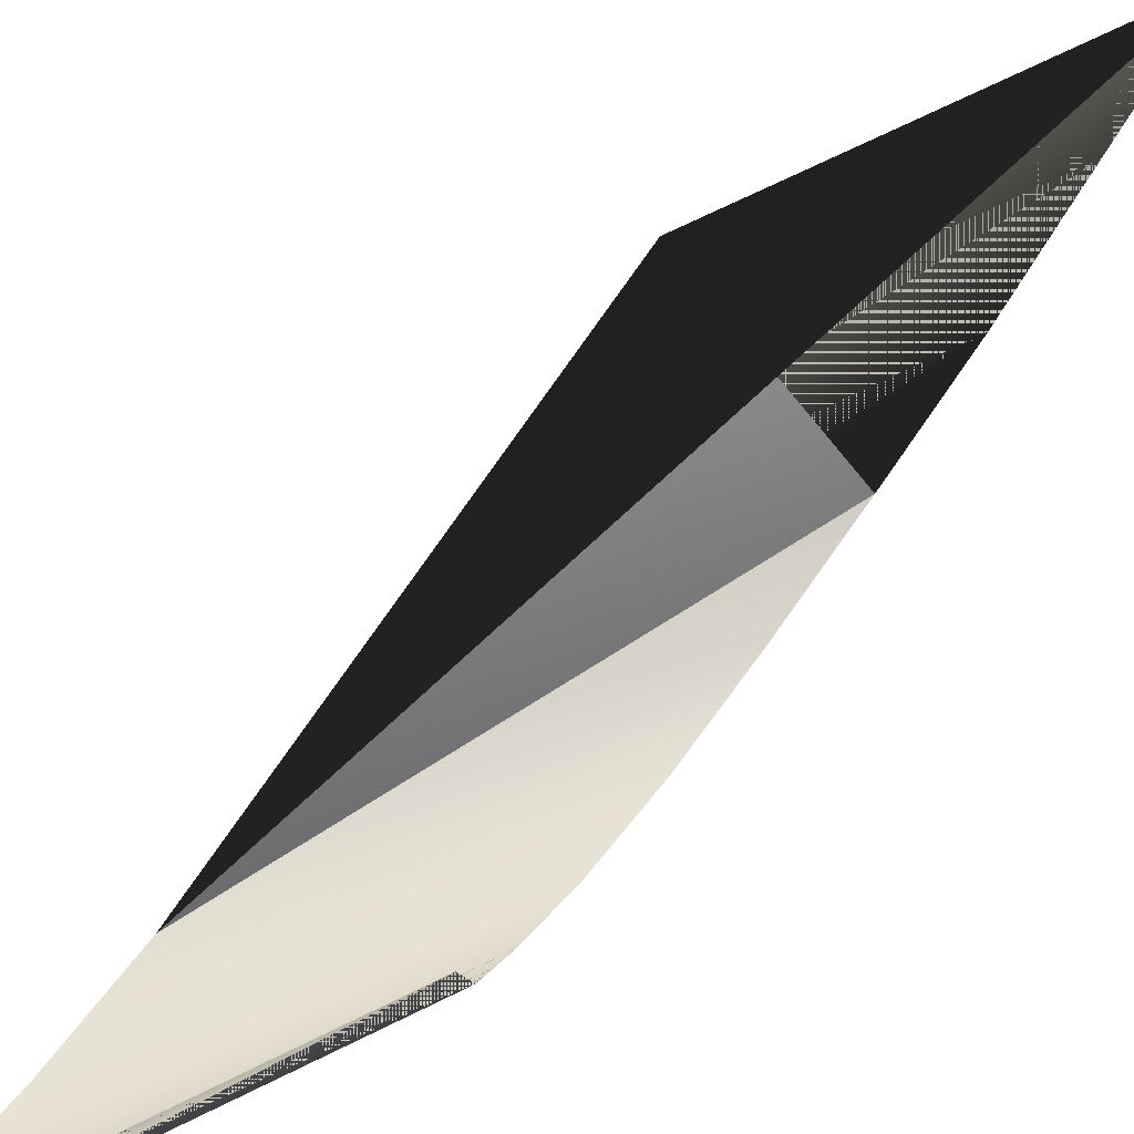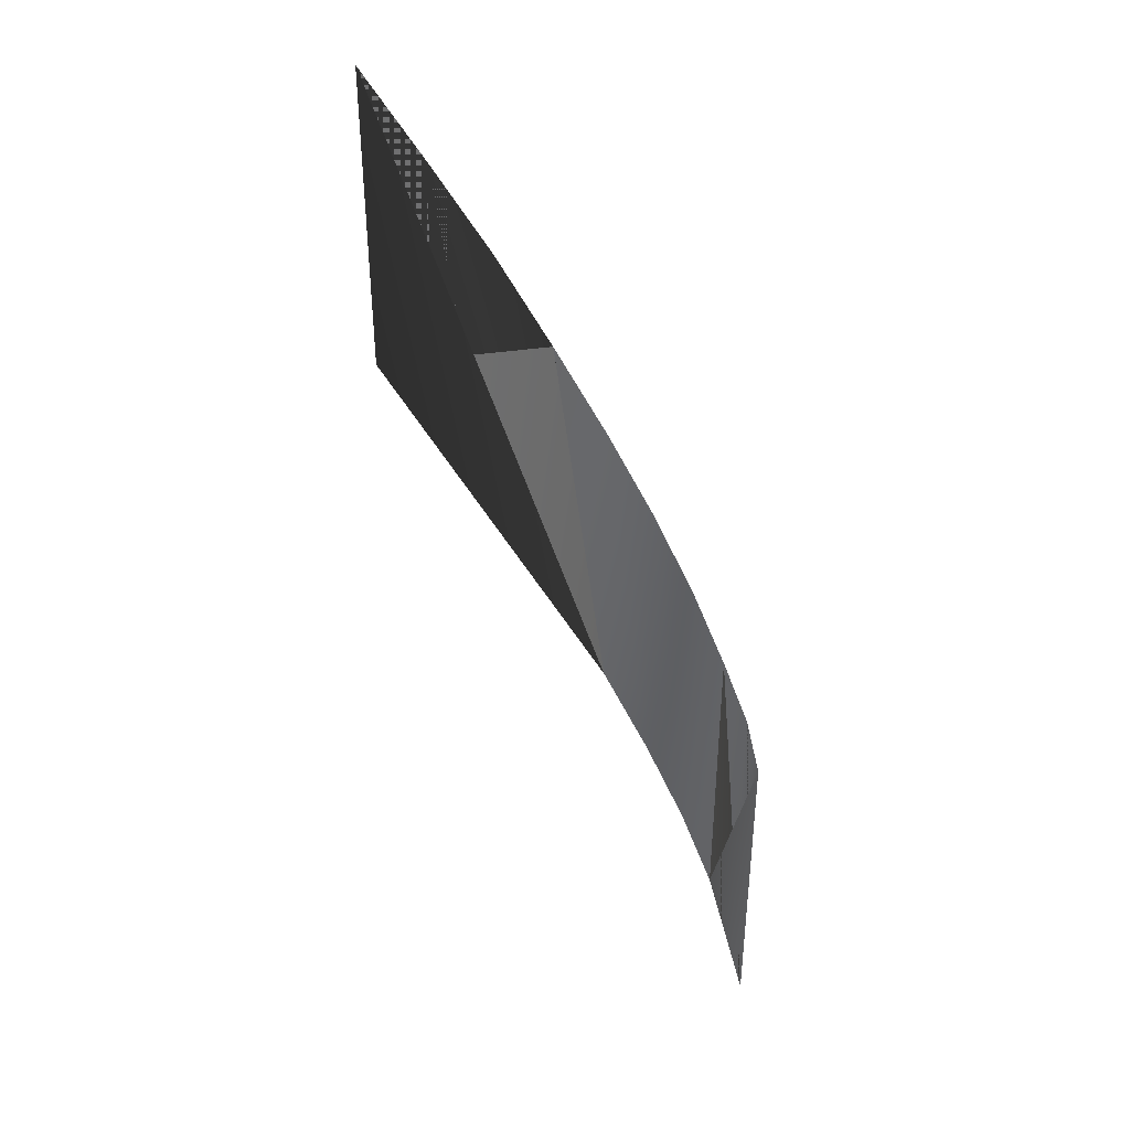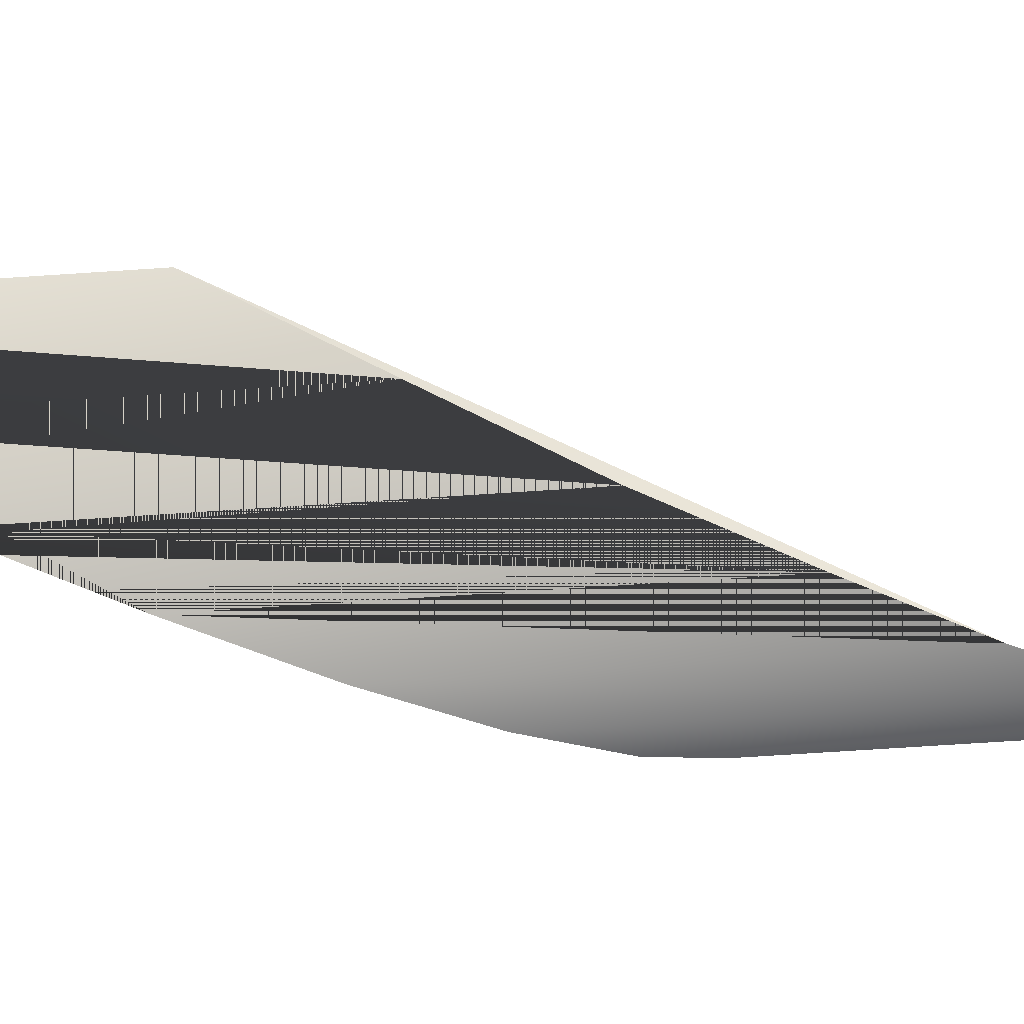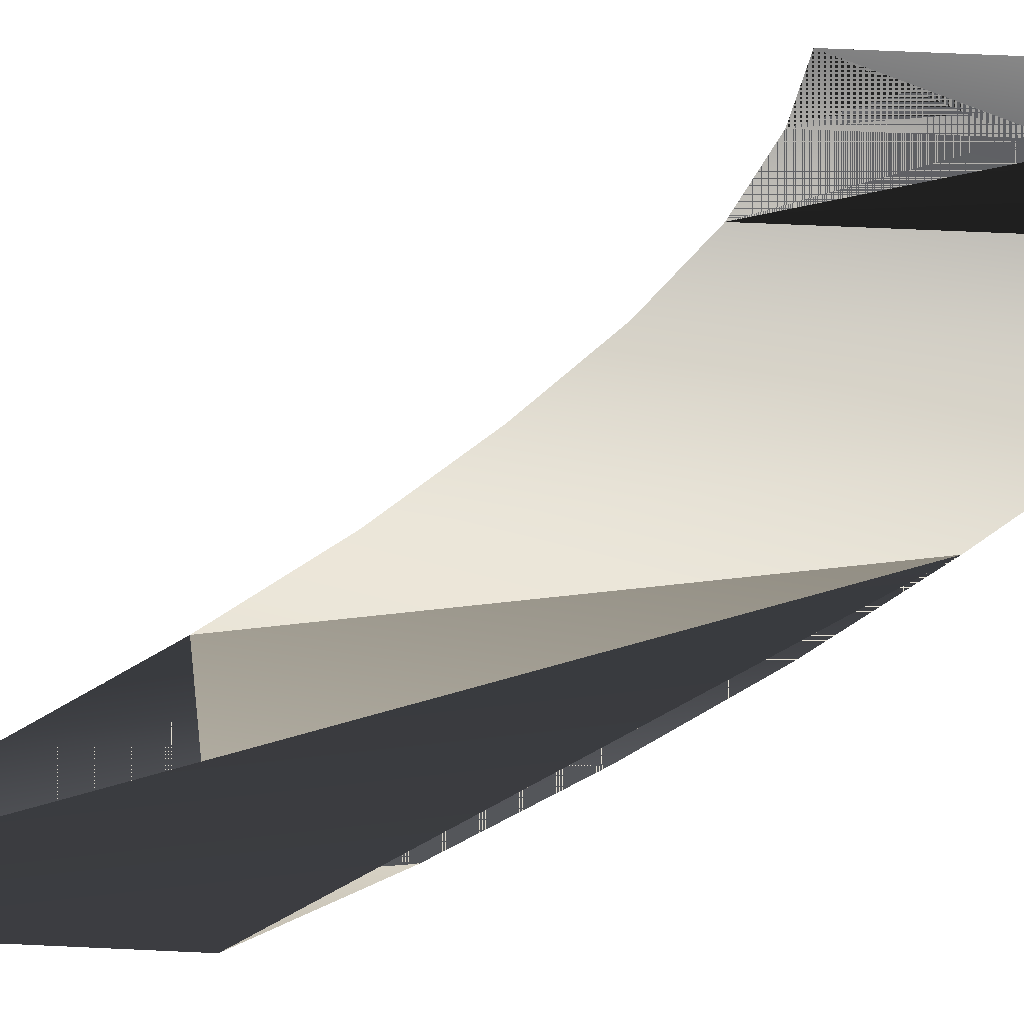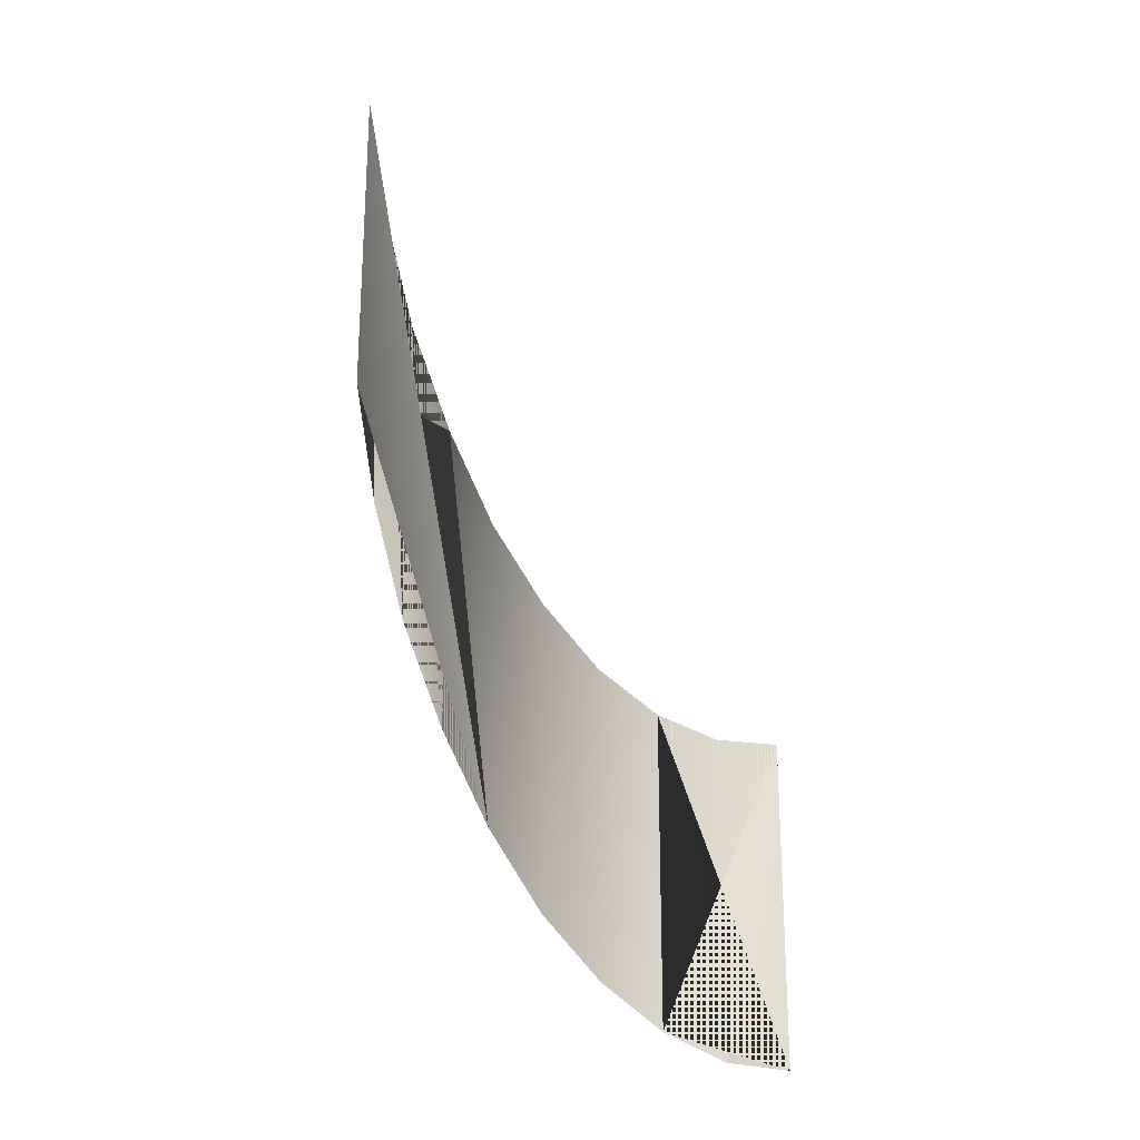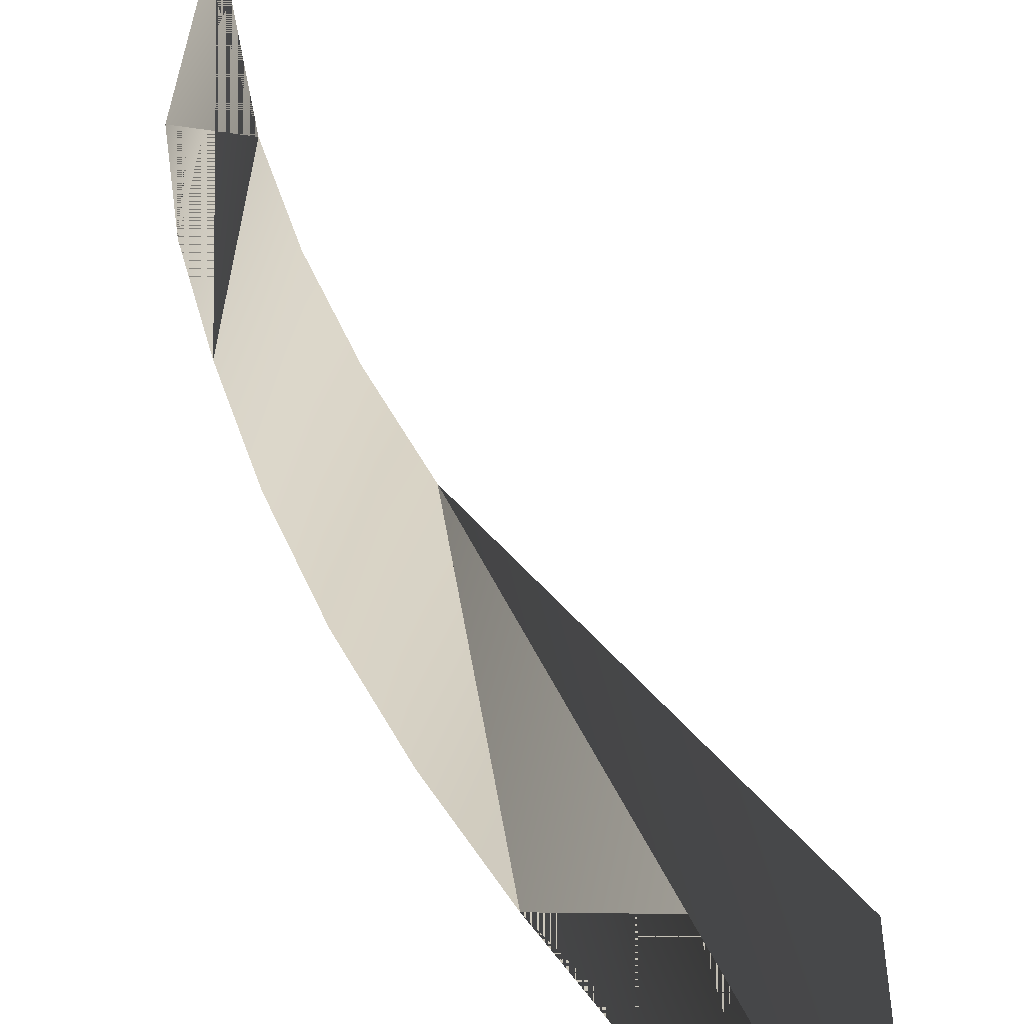
<metadata>
{"format":"obj","ext":"obj","renderer":"f3d","projection":"perspective","resolution":1024,"background":"white","views":[{"elev":71.2,"azim":63.8,"up":"+Z"},{"elev":39.0,"azim":-2.1,"up":"+Y"},{"elev":-69.9,"azim":-86.2,"up":"+Z"},{"elev":58.9,"azim":-87.2,"up":"+Z"},{"elev":-23.0,"azim":-69.6,"up":"+Y"},{"elev":26.7,"azim":-179.0,"up":"+Z"}]}
</metadata>
<code>
g satelite_00
v 0.3072 0.1252 0.0006847
v 0.3072 0.4486 0.0006847
v 0.302 0.459 -0.05985
v 0.302 0.1356 -0.05985
v 0.2829 0.4867 -0.1169
v 0.2829 0.165 -0.1169
v 0.3072 0.1252 0.0006847
v 0.3072 0.4486 0.0006847
v 0.302 0.459 -0.05985
v 0.302 0.1356 -0.05985
v 0.2829 0.4867 -0.1169
v 0.2829 0.165 -0.1169
v 0.2553 0.5333 -0.1705
v 0.2553 0.2117 -0.1705
v 0.2172 0.5973 -0.2172
v 0.2172 0.2739 -0.2172
v 0.1705 0.6734 -0.2553
v 0.1705 0.3518 -0.2553
v 0.1169 0.7616 -0.2829
v 0.1169 0.4382 -0.2829
v 0.05985 0.8567 -0.302
v 0.05985 0.5333 -0.302
v -0.0006847 0.9553 -0.3072
v -0.0006847 0.6319 -0.3072
v -0.05949 1.054 -0.302
v -0.05949 0.7322 -0.302
v 0.1705 0.3518 -0.2553
v 0.1169 0.7616 -0.2829
v 0.1169 0.4382 -0.2829
v 0.05985 0.8567 -0.302
v 0.05985 0.5333 -0.302
v -0.0006847 0.9553 -0.3072
v -0.0006847 0.6319 -0.3072
v -0.05949 1.054 -0.302
v -0.05949 0.7322 -0.302
v -0.1183 1.149 -0.2829
v -0.1183 0.8273 -0.2829
v -0.1702 1.237 -0.2553
v -0.1702 0.9138 -0.2553
v -0.2169 1.313 -0.2172
v -0.2169 0.9916 -0.2172
v -0.2169 1.313 -0.2172
v -0.2169 0.9916 -0.2172
v -0.2549 1.377 -0.1705
v -0.2549 1.054 -0.1705
v -0.2843 1.424 -0.1169
v -0.2843 1.101 -0.1169
v -0.3016 1.452 -0.05985
v -0.3016 1.13 -0.05985
v -0.3068 1.462 0.0006847
v -0.3068 1.139 0.0006847
v -0.3016 1.452 -0.05985
v -0.3016 1.13 -0.05985
v -0.3068 1.462 0.0006847
v -0.3068 1.139 0.0006847
g satelite_00_0
f 3 2 1
f 4 3 1
f 5 3 4
f 6 5 4
f 7 5 6
f 8 7 6
f 9 7 8
f 10 9 8
f 11 9 10
f 12 11 10
f 13 11 12
f 14 13 12
f 15 13 14
f 16 15 14
f 17 15 16
f 18 17 16
f 19 17 18
f 20 19 18
f 21 19 20
f 22 21 20
f 23 21 22
f 24 23 22
f 25 23 24
f 26 25 24
f 27 25 26
f 28 27 26
f 29 27 28
f 30 29 28
f 31 29 30
f 32 31 30
f 33 31 32
f 34 33 32

</code>
